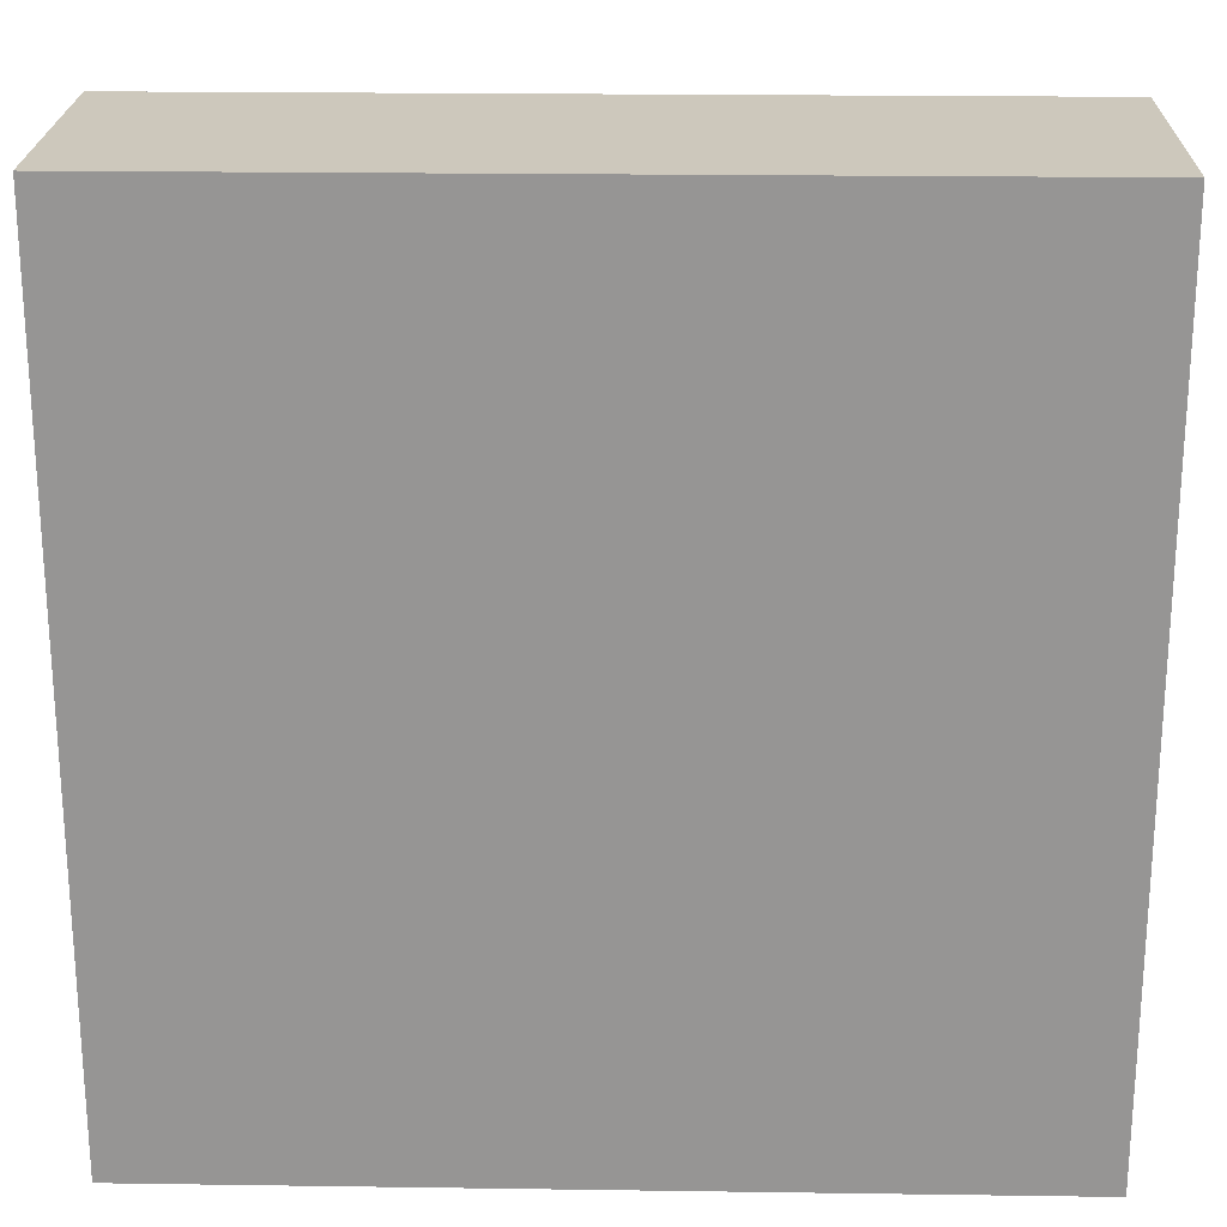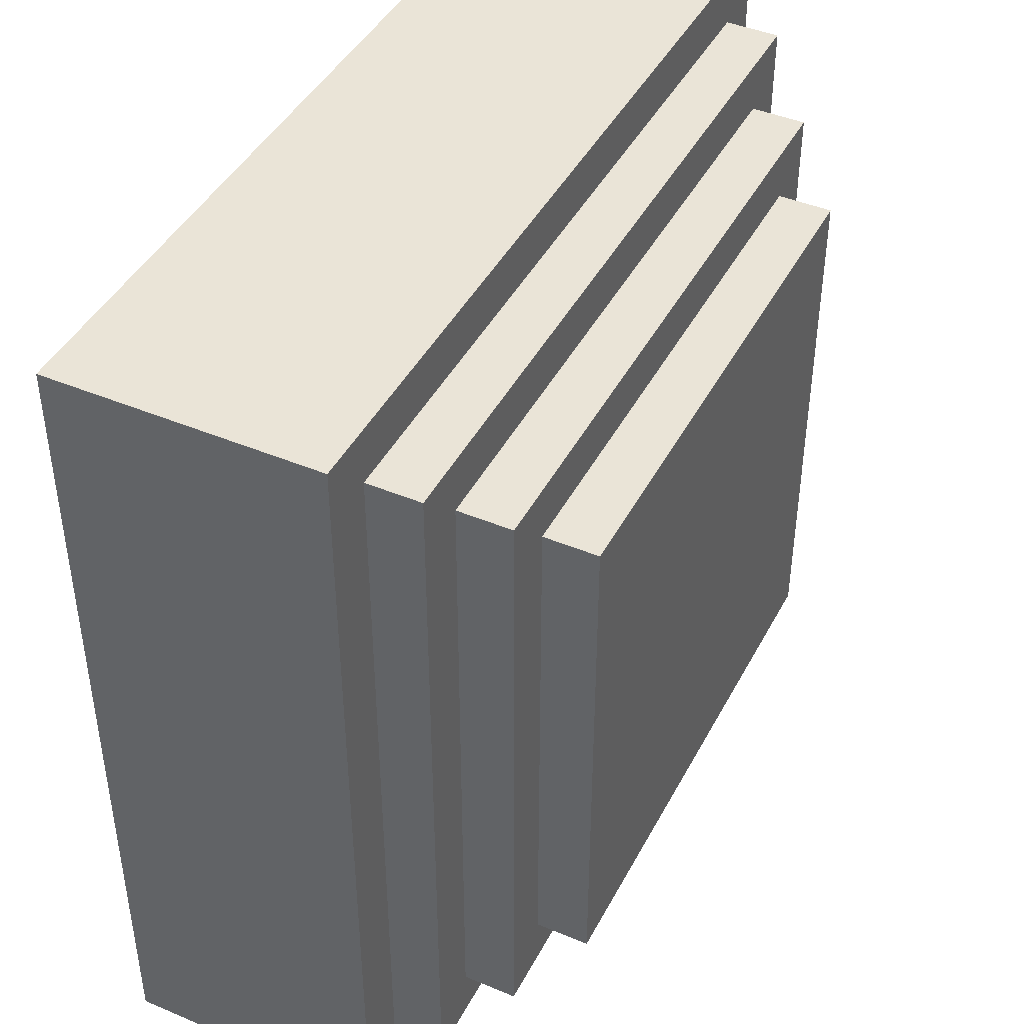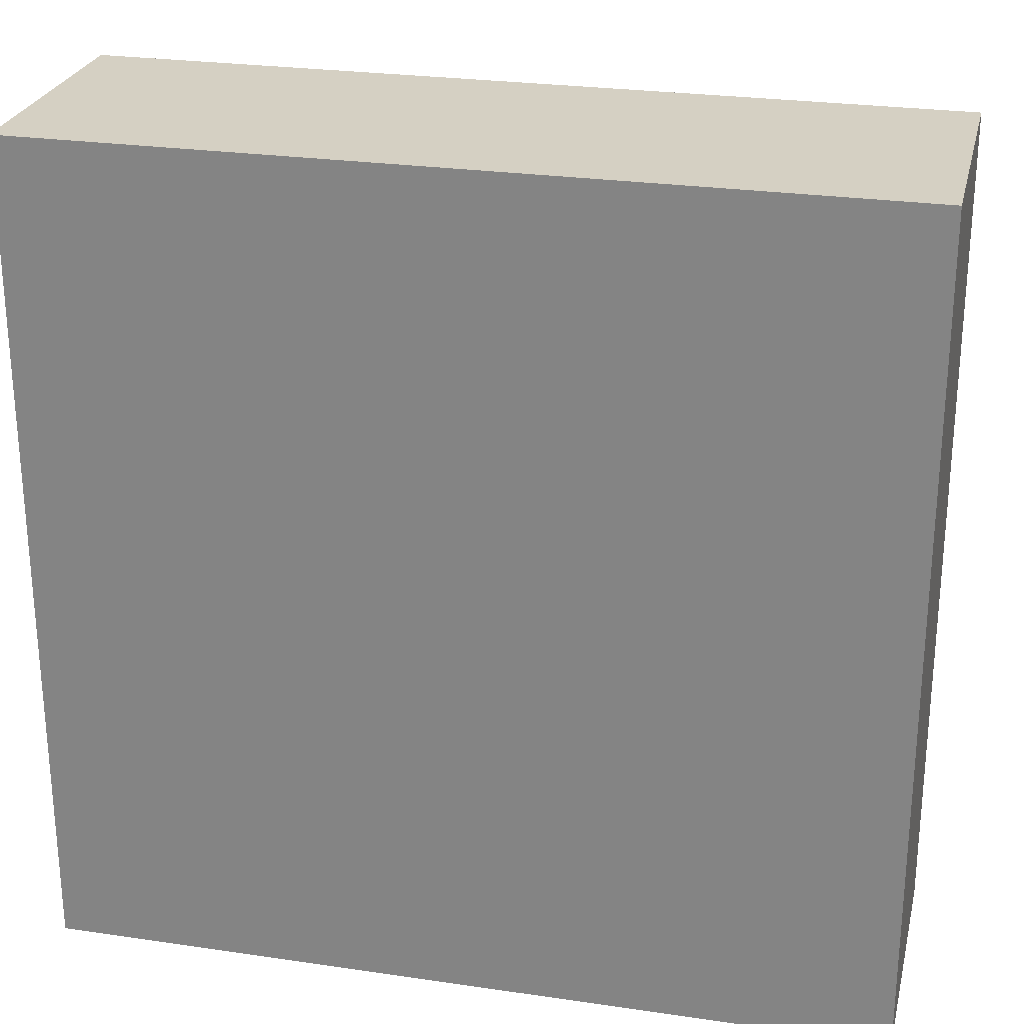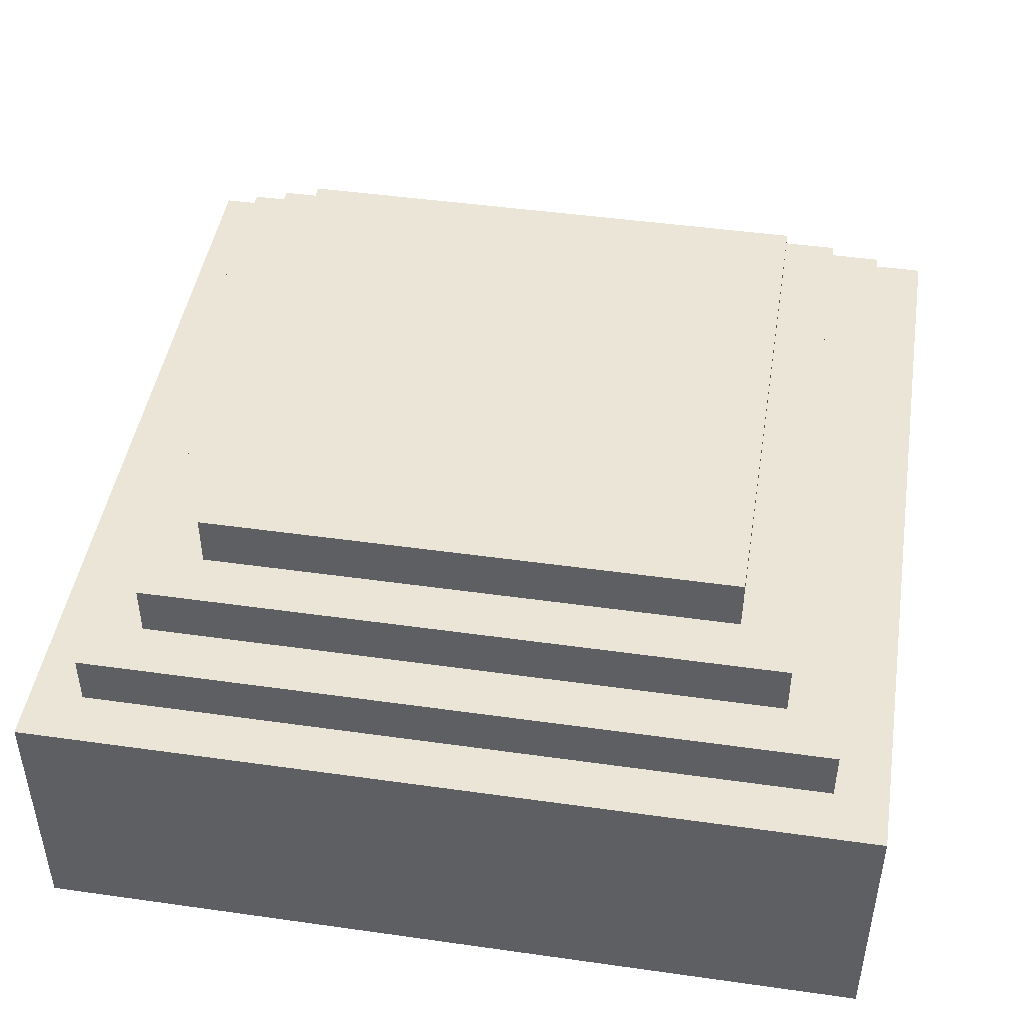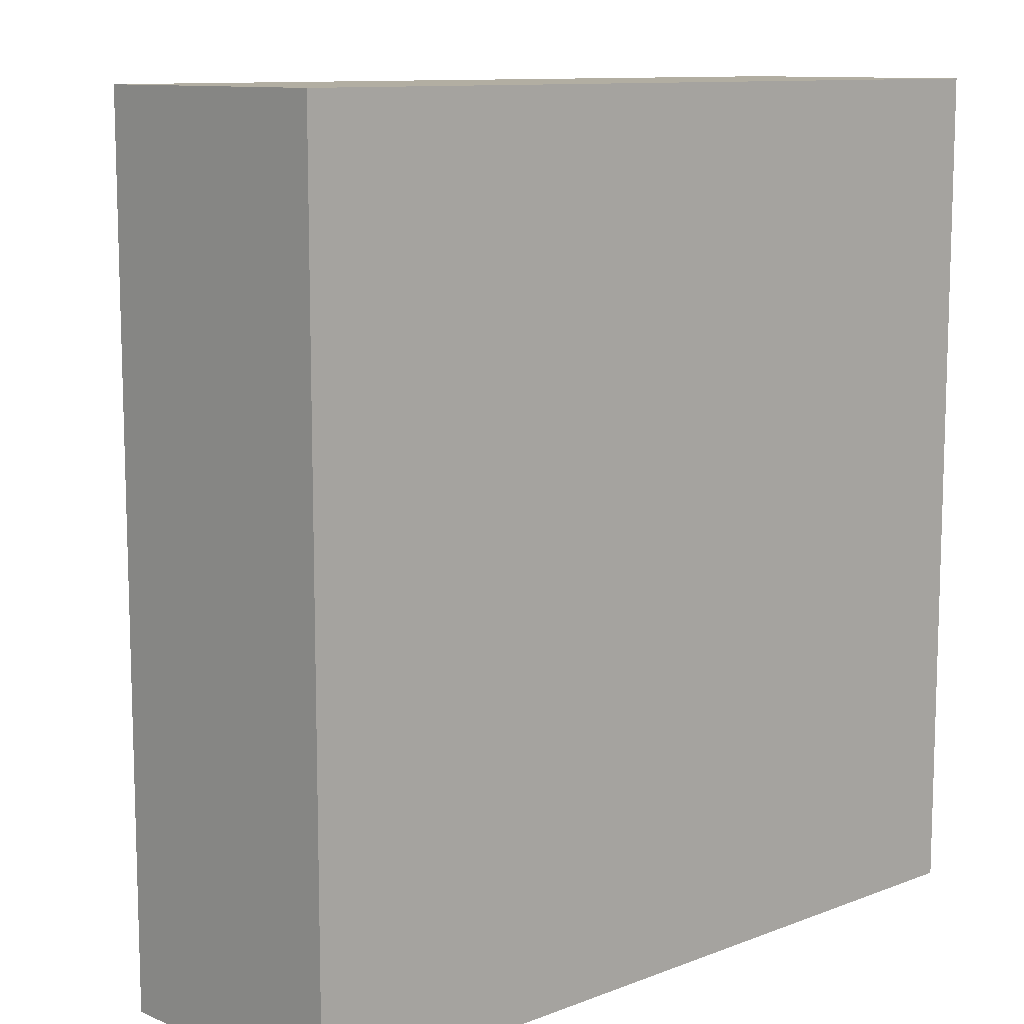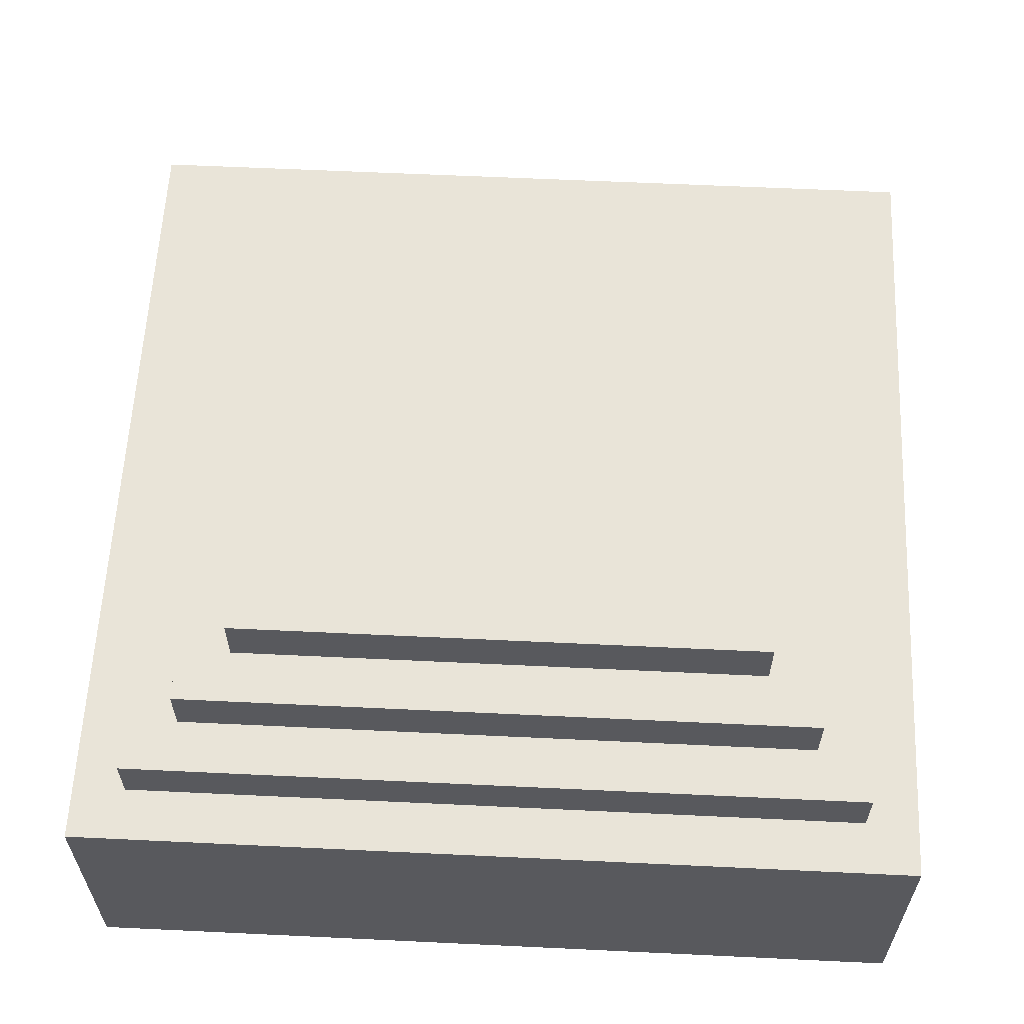
<metadata>
{"format":"obj","ext":"obj","renderer":"f3d","projection":"perspective","resolution":1024,"background":"white","views":[{"elev":22.2,"azim":1.4,"up":"+Z"},{"elev":43.6,"azim":116.3,"up":"+Z"},{"elev":26.0,"azim":13.1,"up":"+Z"},{"elev":45.9,"azim":9.2,"up":"+Y"},{"elev":10.7,"azim":-43.5,"up":"+Z"},{"elev":60.0,"azim":92.8,"up":"+Y"}]}
</metadata>
<code>
o
v 0 2 0
v 0 2 -1.6
v 0 2.5 0
v 0 2.5 -1.6
v 0.1 2.5 -0.1
v 0.1 2.5 -1.5
v 0.1 2.6 -0.1
v 0.1 2.6 -1.5
v 0.2 2.6 -0.2
v 0.2 2.6 -1.4
v 0.2 2.7 -0.2
v 0.2 2.7 -1.4
v 0.3 2.7 -0.3
v 0.3 2.7 -1.3
v 0.3 2.8 -0.3
v 0.3 2.8 -1.3
v 1.3 2.7 -0.3
v 1.3 2.7 -1.3
v 1.3 2.8 -0.3
v 1.3 2.8 -1.3
v 1.4 2.6 -0.2
v 1.4 2.6 -1.4
v 1.4 2.7 -0.2
v 1.4 2.7 -1.4
v 1.5 2.5 -0.1
v 1.5 2.5 -1.5
v 1.5 2.6 -0.1
v 1.5 2.6 -1.5
v 1.6 2 0
v 1.6 2 -1.6
v 1.6 2.5 0
v 1.6 2.5 -1.6
v 0 2 0
v 0 2.5 0
v 1.6 2 0
v 1.6 2.5 0
v 0.1 2.5 -0.1
v 0.1 2.6 -0.1
v 1.5 2.5 -0.1
v 1.5 2.6 -0.1
v 0.2 2.6 -0.2
v 0.2 2.7 -0.2
v 1.4 2.6 -0.2
v 1.4 2.7 -0.2
v 0.3 2.7 -0.3
v 0.3 2.8 -0.3
v 1.3 2.7 -0.3
v 1.3 2.8 -0.3
v 0.3 2.7 -1.3
v 0.3 2.8 -1.3
v 1.3 2.7 -1.3
v 1.3 2.8 -1.3
v 0.2 2.6 -1.4
v 0.2 2.7 -1.4
v 1.4 2.6 -1.4
v 1.4 2.7 -1.4
v 0.1 2.5 -1.5
v 0.1 2.6 -1.5
v 1.5 2.5 -1.5
v 1.5 2.6 -1.5
v 0 2 -1.6
v 0 2.5 -1.6
v 1.6 2 -1.6
v 1.6 2.5 -1.6
v 0 2 0
v 1.6 2 0
v 0 2 -1.6
v 1.6 2 -1.6
v 0 2.5 0
v 1.6 2.5 0
v 0.1 2.5 -0.1
v 1.5 2.5 -0.1
v 0.1 2.5 -1.5
v 1.5 2.5 -1.5
v 0 2.5 -1.6
v 1.6 2.5 -1.6
v 0.1 2.6 -0.1
v 1.5 2.6 -0.1
v 0.2 2.6 -0.2
v 1.4 2.6 -0.2
v 0.2 2.6 -1.4
v 1.4 2.6 -1.4
v 0.1 2.6 -1.5
v 1.5 2.6 -1.5
v 0.2 2.7 -0.2
v 1.4 2.7 -0.2
v 0.3 2.7 -0.3
v 1.3 2.7 -0.3
v 0.3 2.7 -1.3
v 1.3 2.7 -1.3
v 0.2 2.7 -1.4
v 1.4 2.7 -1.4
v 0.3 2.8 -0.3
v 1.3 2.8 -0.3
v 0.3 2.8 -1.3
v 1.3 2.8 -1.3
f 3 2 1
f 4 2 3
f 7 6 5
f 8 6 7
f 11 10 9
f 12 10 11
f 15 14 13
f 16 14 15
f 17 18 19
f 19 18 20
f 21 22 23
f 23 22 24
f 25 26 27
f 27 26 28
f 29 30 31
f 31 30 32
f 35 34 33
f 36 34 35
f 39 38 37
f 40 38 39
f 43 42 41
f 44 42 43
f 47 46 45
f 48 46 47
f 49 50 51
f 51 50 52
f 53 54 55
f 55 54 56
f 57 58 59
f 59 58 60
f 61 62 63
f 63 62 64
f 67 66 65
f 68 66 67
f 69 70 71
f 71 70 72
f 69 71 73
f 72 70 74
f 69 73 75
f 73 74 75
f 74 70 76
f 75 74 76
f 77 78 79
f 79 78 80
f 77 79 81
f 80 78 82
f 77 81 83
f 81 82 83
f 82 78 84
f 83 82 84
f 85 86 87
f 87 86 88
f 85 87 89
f 88 86 90
f 85 89 91
f 89 90 91
f 90 86 92
f 91 90 92
f 93 94 95
f 95 94 96

</code>
